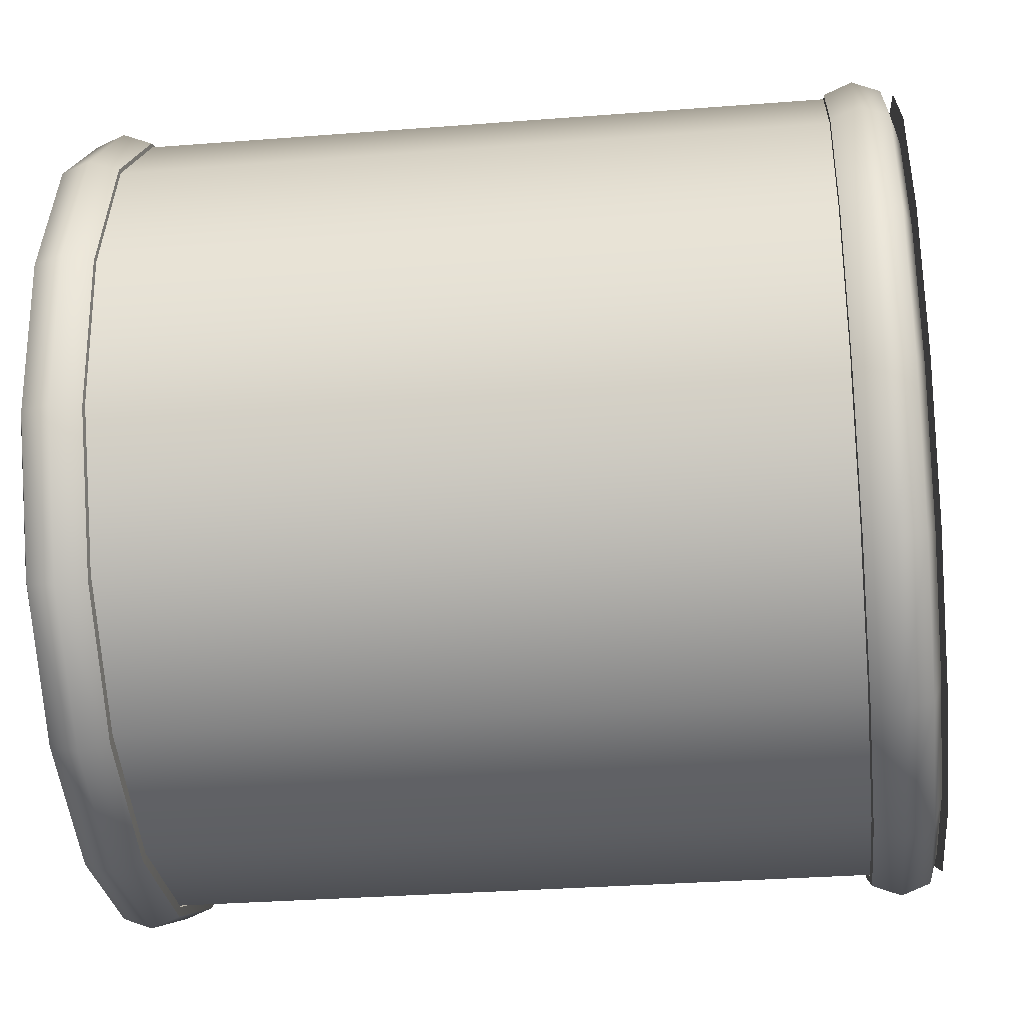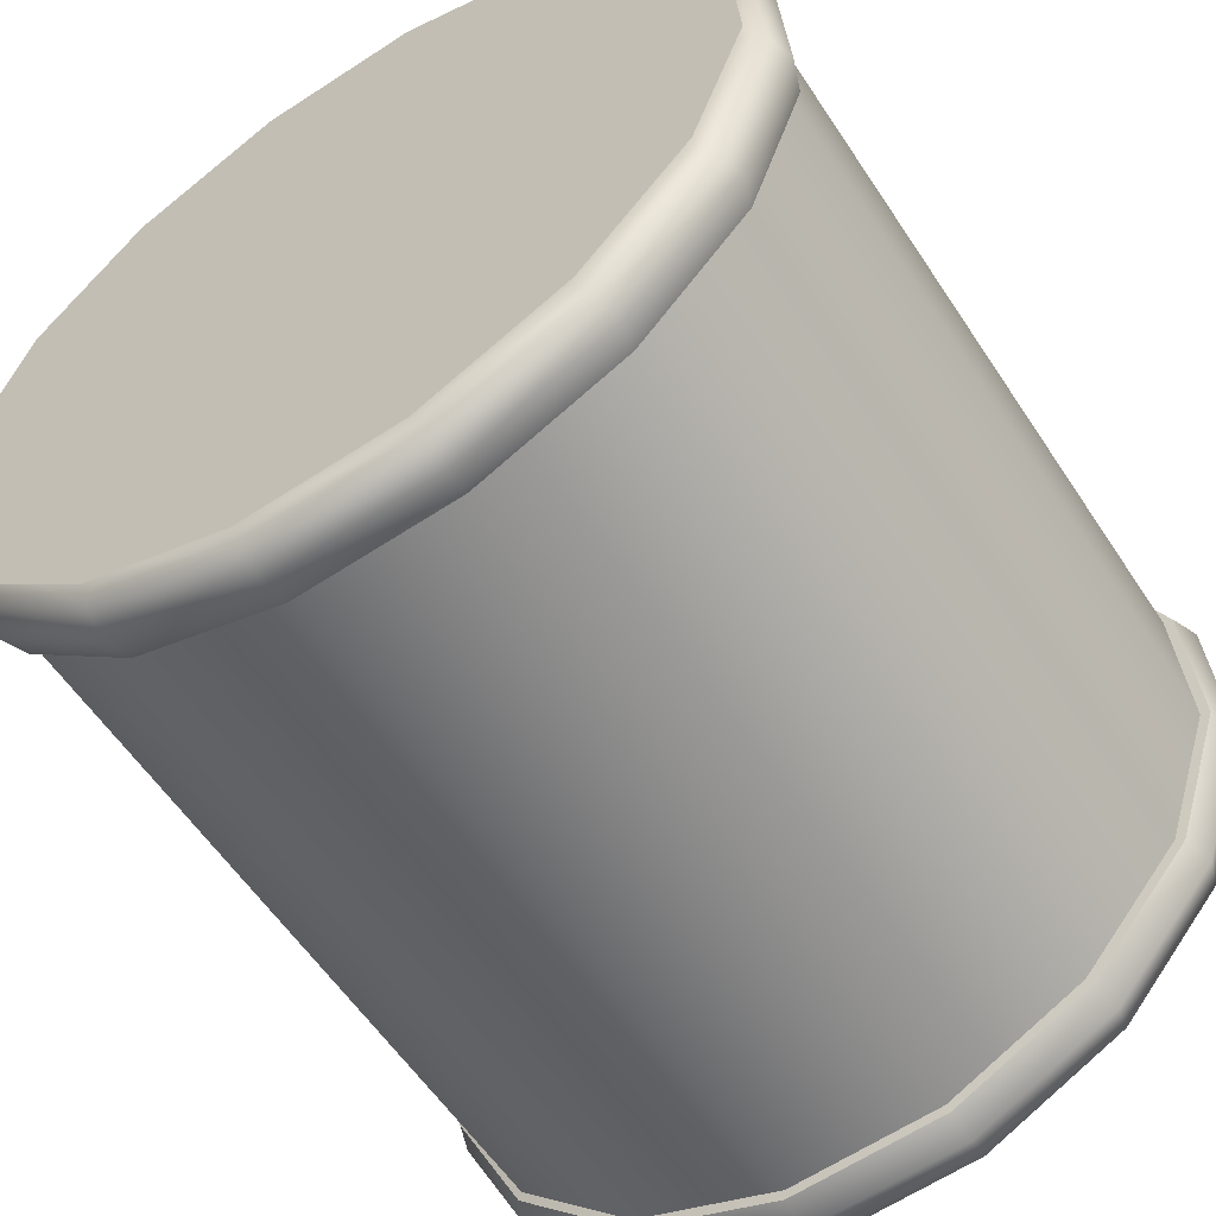
<metadata>
{"format":"obj","ext":"obj","renderer":"f3d","projection":"perspective","resolution":1024,"background":"white","views":[{"elev":-31.7,"azim":-83.7,"up":"+Z"},{"elev":-57.5,"azim":33.0,"up":"+Z"}]}
</metadata>
<code>
g cantoas
v -0.05554 -0.1047 -0.403
v -0.05554 0.3695 -0.403
v -0.2068 0.3695 -0.3516
v -0.2068 -0.1047 -0.3516
v -0.05554 -0.19 -0.403
v -0.3269 0.3695 -0.2463
v -0.2068 -0.19 -0.3516
v -0.05554 -0.2341 -0.403
v -0.3269 -0.1047 -0.2463
v -0.3976 0.3695 -0.103
v -0.2068 -0.2341 -0.3516
v -0.05554 -0.3413 -0.403
v -0.3976 -0.1047 -0.103
v -0.408 0.3695 0.05639
v -0.3269 -0.19 -0.2463
v -0.2068 -0.3413 -0.3516
v -0.05554 -0.4033 -0.403
v -0.2068 -0.4033 -0.3516
v -0.408 -0.1047 0.05639
v -0.3567 0.3695 0.2077
v -0.3269 -0.2341 -0.2463
v -0.3269 -0.3413 -0.2463
v -0.3269 -0.4033 -0.2463
v -0.3976 -0.19 -0.103
v -0.3567 -0.1047 0.2077
v -0.2513 0.3695 0.3278
v -0.3976 -0.3413 -0.103
v -0.3976 -0.4033 -0.103
v -0.3976 -0.2341 -0.103
v -0.408 -0.19 0.05639
v -0.2513 -0.1047 0.3278
v -0.1081 0.3695 0.3984
v -0.408 -0.3413 0.05639
v -0.408 -0.4033 0.05639
v -0.408 -0.2341 0.05639
v -0.3567 -0.19 0.2077
v -0.1081 -0.1047 0.3984
v 0.05134 0.3695 0.4089
v -0.3567 -0.3413 0.2077
v -0.3567 -0.4033 0.2077
v -0.3567 -0.2341 0.2077
v -0.2513 -0.19 0.3278
v 0.05134 -0.1047 0.4089
v 0.2026 0.3695 0.3575
v -0.2513 -0.3413 0.3278
v -0.2513 -0.4033 0.3278
v -0.2513 -0.2341 0.3278
v -0.1081 -0.19 0.3984
v 0.2026 -0.1047 0.3575
v 0.3227 0.3695 0.2522
v -0.1081 -0.3413 0.3984
v -0.1081 -0.4033 0.3984
v -0.1081 -0.2341 0.3984
v 0.05134 -0.19 0.4089
v 0.3227 -0.1047 0.2522
v 0.3934 0.3695 0.1089
v 0.05134 -0.3413 0.4089
v 0.05134 -0.4033 0.4089
v 0.05134 -0.2341 0.4089
v 0.2026 -0.19 0.3575
v 0.3934 -0.1047 0.1089
v 0.4038 0.3695 -0.05048
v 0.2026 -0.3413 0.3575
v 0.2026 -0.4033 0.3575
v 0.2026 -0.2341 0.3575
v 0.3227 -0.19 0.2522
v 0.4038 -0.1047 -0.05048
v 0.3525 0.3695 -0.2018
v 0.3227 -0.3413 0.2522
v 0.3227 -0.4033 0.2522
v 0.3227 -0.2341 0.2522
v 0.3934 -0.19 0.1089
v 0.3525 -0.1047 -0.2018
v 0.2471 0.3695 -0.3219
v 0.3934 -0.3413 0.1089
v 0.3934 -0.4033 0.1089
v 0.3934 -0.2341 0.1089
v 0.4038 -0.19 -0.05048
v 0.2471 -0.1047 -0.3219
v 0.1039 0.3695 -0.3925
v 0.4038 -0.3413 -0.05048
v 0.4038 -0.4033 -0.05048
v 0.4038 -0.2341 -0.05048
v 0.3525 -0.19 -0.2018
v 0.1039 -0.1047 -0.3925
v -0.05554 0.3695 -0.403
v -0.05554 -0.1047 -0.403
v 0.3525 -0.3413 -0.2018
v 0.3525 -0.4033 -0.2018
v 0.3525 -0.2341 -0.2018
v 0.2471 -0.19 -0.3219
v 0.1039 -0.19 -0.3925
v -0.05554 -0.19 -0.403
v 0.2471 -0.2341 -0.3219
v 0.2471 -0.3413 -0.3219
v 0.2471 -0.4033 -0.3219
v 0.1039 -0.2341 -0.3925
v -0.05554 -0.2341 -0.403
v 0.1039 -0.3413 -0.3925
v 0.1039 -0.4033 -0.3925
v -0.05554 -0.3413 -0.403
v -0.05554 -0.4033 -0.403
v 0.2471 0.3927 -0.3219
v -0.002102 0.3927 0.002948
v 0.1039 0.3927 -0.3925
v 0.3525 0.3927 -0.2018
v -0.05554 0.3927 -0.403
v 0.4038 0.3927 -0.05048
v -0.2068 0.3927 -0.3516
v 0.3934 0.3927 0.1089
v -0.3269 0.3927 -0.2463
v 0.3227 0.3927 0.2522
v -0.3976 0.3927 -0.103
v 0.2026 0.3927 0.3575
v -0.408 0.3927 0.05639
v 0.05134 0.3927 0.4089
v -0.3567 0.3927 0.2077
v -0.1081 0.3927 0.3984
v -0.2513 0.3927 0.3278
v 0.1039 -0.4265 -0.3925
v -0.002102 -0.4265 0.002961
v 0.2471 -0.4265 -0.3219
v -0.05554 -0.4265 -0.403
v 0.3525 -0.4265 -0.2018
v -0.2068 -0.4265 -0.3516
v 0.4038 -0.4265 -0.05048
v -0.3269 -0.4265 -0.2463
v 0.3934 -0.4265 0.1089
v -0.3976 -0.4265 -0.103
v 0.3227 -0.4265 0.2522
v -0.408 -0.4265 0.05639
v 0.2026 -0.4265 0.3575
v -0.3567 -0.4265 0.2077
v 0.05134 -0.4265 0.4089
v -0.2513 -0.4265 0.3278
v -0.1081 -0.4265 0.3984
v 0.0932 -0.414 -0.3478
v 0.2192 -0.414 -0.2857
v 0.2356 -0.4223 -0.3071
v 0.1002 -0.4223 -0.3739
v -0.04699 -0.414 -0.357
v 0.3352 -0.4223 -0.1935
v 0.3118 -0.414 -0.18
v -0.05052 -0.4223 -0.3837
v -0.18 -0.414 -0.3118
v 0.3837 -0.4223 -0.05052
v 0.357 -0.414 -0.04701
v -0.1935 -0.4223 -0.3352
v -0.2857 -0.414 -0.2192
v 0.3739 -0.4223 0.1002
v 0.3478 -0.414 0.0932
v -0.3071 -0.4223 -0.2356
v -0.3478 -0.414 -0.0932
v 0.3071 -0.4223 0.2356
v 0.2857 -0.414 0.2192
v -0.3739 -0.4223 -0.1002
v -0.357 -0.414 0.04699
v 0.1935 -0.4223 0.3352
v 0.18 -0.414 0.3118
v -0.3837 -0.4223 0.05052
v -0.3118 -0.414 0.18
v 0.05052 -0.4223 0.3837
v 0.04701 -0.414 0.357
v -0.3352 -0.4223 0.1935
v -0.2192 -0.414 0.2857
v -0.1002 -0.4223 0.3739
v -0.0932 -0.414 0.3478
v -0.2356 -0.4223 0.3071
v 0.2086 -0.4134 0.3613
v 0.05446 -0.4134 0.4137
v -0.108 -0.4134 0.403
v -0.254 -0.4134 0.331
v -0.3613 -0.4134 0.2086
v -0.4137 -0.4134 0.05446
v 0.331 -0.4134 0.254
v -0.403 -0.4134 -0.108
v 0.403 -0.4134 0.108
v -0.331 -0.4134 -0.254
v 0.4137 -0.4134 -0.05446
v -0.2086 -0.4134 -0.3613
v 0.3613 -0.4134 -0.2086
v -0.05446 -0.4134 -0.4137
v 0.254 -0.4134 -0.331
v 0.108 -0.4134 -0.403
v 0.4137 -0.3843 0.1108
v 0.4246 -0.3843 -0.0559
v 0.3709 -0.3843 -0.2141
v 0.2607 -0.3843 -0.3398
v 0.1108 -0.3843 -0.4137
v -0.0559 -0.3843 -0.4246
v 0.3398 -0.3843 0.2607
v -0.2141 -0.3843 -0.3709
v 0.2141 -0.3843 0.3709
v -0.3398 -0.3843 -0.2607
v 0.05591 -0.3843 0.4246
v -0.4137 -0.3843 -0.1108
v -0.1108 -0.3843 0.4137
v -0.4246 -0.3843 0.0559
v -0.2607 -0.3843 0.3398
v -0.3709 -0.3843 0.2141
v 0.05446 -0.3551 0.4137
v 0.2086 -0.3551 0.3613
v -0.108 -0.3551 0.403
v -0.254 -0.3551 0.331
v 0.331 -0.3551 0.254
v -0.3613 -0.3551 0.2086
v -0.4137 -0.3551 0.05446
v 0.403 -0.3551 0.108
v -0.403 -0.3551 -0.108
v 0.4137 -0.3551 -0.05446
v -0.331 -0.3551 -0.254
v 0.3613 -0.3551 -0.2086
v -0.2086 -0.3551 -0.3613
v 0.254 -0.3551 -0.331
v -0.05446 -0.3551 -0.4137
v 0.108 -0.3551 -0.403
v -0.04699 -0.414 -0.357
v -0.18 -0.414 -0.3118
v -0.1783 -0.3865 -0.3088
v -0.04654 -0.3865 -0.3535
v -0.2828 -0.3865 -0.217
v 0.0932 -0.414 -0.3478
v -0.2857 -0.414 -0.2192
v 0.09227 -0.3865 -0.3444
v -0.3444 -0.3865 -0.09227
v 0.2192 -0.414 -0.2857
v -0.3478 -0.414 -0.0932
v 0.217 -0.3865 -0.2828
v -0.3535 -0.3865 0.04654
v 0.3118 -0.414 -0.18
v -0.357 -0.414 0.04699
v 0.3088 -0.3865 -0.1783
v -0.3088 -0.3865 0.1783
v 0.357 -0.414 -0.04701
v -0.3118 -0.414 0.18
v 0.3535 -0.3865 -0.04654
v -0.217 -0.3865 0.2828
v 0.3478 -0.414 0.0932
v -0.2192 -0.414 0.2857
v 0.3444 -0.3865 0.09227
v -0.09227 -0.3865 0.3444
v 0.2857 -0.414 0.2192
v -0.0932 -0.414 0.3478
v 0.2829 -0.3865 0.217
v 0.04654 -0.3865 0.3535
v 0.18 -0.414 0.3118
v 0.04701 -0.414 0.357
v 0.1783 -0.3865 0.3088
v 0.0932 0.4182 -0.3478
v 0.1002 0.4265 -0.3739
v 0.2356 0.4265 -0.3071
v 0.2192 0.4182 -0.2857
v -0.04699 0.4182 -0.357
v 0.3352 0.4265 -0.1935
v 0.3118 0.4182 -0.18
v -0.05052 0.4265 -0.3837
v -0.18 0.4182 -0.3118
v 0.3837 0.4265 -0.05052
v 0.357 0.4182 -0.04701
v -0.1935 0.4265 -0.3352
v -0.2857 0.4182 -0.2192
v 0.3739 0.4265 0.1002
v 0.3478 0.4182 0.0932
v -0.3071 0.4265 -0.2356
v -0.3478 0.4182 -0.0932
v 0.3071 0.4265 0.2356
v 0.2857 0.4182 0.2192
v -0.3739 0.4265 -0.1002
v -0.357 0.4182 0.04699
v 0.1935 0.4265 0.3352
v 0.18 0.4182 0.3118
v -0.3837 0.4265 0.05052
v -0.3118 0.4182 0.18
v 0.05052 0.4265 0.3837
v 0.04701 0.4182 0.357
v -0.3352 0.4265 0.1935
v -0.2192 0.4182 0.2857
v -0.1002 0.4265 0.3739
v -0.0932 0.4182 0.3478
v -0.2356 0.4265 0.3071
v 0.2086 0.4176 0.3613
v 0.05446 0.4176 0.4137
v -0.108 0.4176 0.403
v -0.254 0.4176 0.331
v -0.3613 0.4176 0.2086
v -0.4137 0.4176 0.05446
v 0.331 0.4176 0.254
v -0.403 0.4176 -0.108
v 0.403 0.4176 0.108
v -0.331 0.4176 -0.254
v 0.4137 0.4176 -0.05446
v -0.2086 0.4176 -0.3613
v 0.3613 0.4176 -0.2086
v -0.05446 0.4176 -0.4137
v 0.254 0.4176 -0.331
v 0.108 0.4176 -0.403
v 0.4137 0.3885 0.1108
v 0.4246 0.3885 -0.0559
v 0.3709 0.3885 -0.2141
v 0.2607 0.3885 -0.3398
v 0.1108 0.3885 -0.4137
v -0.0559 0.3885 -0.4246
v 0.3398 0.3885 0.2607
v -0.2141 0.3885 -0.3709
v 0.2141 0.3885 0.3709
v -0.3398 0.3885 -0.2607
v 0.05591 0.3885 0.4246
v -0.4137 0.3885 -0.1108
v -0.1108 0.3885 0.4137
v -0.4246 0.3885 0.0559
v -0.2607 0.3885 0.3398
v -0.3709 0.3885 0.2141
v 0.05446 0.3593 0.4137
v 0.2086 0.3593 0.3613
v -0.108 0.3593 0.403
v -0.254 0.3593 0.331
v 0.331 0.3593 0.254
v -0.3613 0.3593 0.2086
v -0.4137 0.3593 0.05446
v 0.403 0.3593 0.108
v -0.403 0.3593 -0.108
v 0.4137 0.3593 -0.05446
v -0.331 0.3593 -0.254
v 0.3613 0.3593 -0.2086
v -0.2086 0.3593 -0.3613
v 0.254 0.3593 -0.331
v -0.05446 0.3593 -0.4137
v 0.108 0.3593 -0.403
v -0.04699 0.4182 -0.357
v -0.04654 0.3907 -0.3535
v -0.1783 0.3907 -0.3088
v -0.18 0.4182 -0.3118
v 0.0932 0.4182 -0.3478
v -0.2828 0.3907 -0.217
v 0.09227 0.3907 -0.3444
v -0.2857 0.4182 -0.2192
v 0.2192 0.4182 -0.2857
v -0.3444 0.3907 -0.09227
v 0.217 0.3907 -0.2828
v -0.3478 0.4182 -0.0932
v 0.3118 0.4182 -0.18
v -0.3535 0.3907 0.04654
v 0.3088 0.3907 -0.1783
v -0.357 0.4182 0.04699
v 0.357 0.4182 -0.04701
v -0.3088 0.3907 0.1783
v 0.3535 0.3907 -0.04654
v -0.3118 0.4182 0.18
v 0.3478 0.4182 0.0932
v -0.217 0.3907 0.2828
v 0.3444 0.3907 0.09227
v -0.2192 0.4182 0.2857
v 0.2857 0.4182 0.2192
v -0.09227 0.3907 0.3444
v 0.2829 0.3907 0.217
v -0.0932 0.4182 0.3478
v 0.18 0.4182 0.3118
v 0.04654 0.3907 0.3535
v 0.1783 0.3907 0.3088
v 0.04701 0.4182 0.357
v -0.331 -0.3551 -0.254
v -0.2086 -0.3551 -0.3613
v -0.2037 -0.3537 -0.3528
v -0.3232 -0.3537 -0.248
v -0.05318 -0.3537 -0.4039
v -0.403 -0.3551 -0.108
v -0.05446 -0.3551 -0.4137
v -0.3935 -0.3537 -0.1054
v 0.1054 -0.3537 -0.3935
v -0.4137 -0.3551 0.05446
v 0.108 -0.3551 -0.403
v -0.4039 -0.3537 0.05318
v 0.248 -0.3537 -0.3232
v -0.3613 -0.3551 0.2086
v 0.254 -0.3551 -0.331
v -0.3528 -0.3537 0.2037
v 0.3528 -0.3537 -0.2037
v -0.254 -0.3551 0.331
v 0.3613 -0.3551 -0.2086
v -0.248 -0.3537 0.3232
v 0.4039 -0.3537 -0.05318
v -0.108 -0.3551 0.403
v 0.4137 -0.3551 -0.05446
v -0.1054 -0.3537 0.3935
v 0.3935 -0.3537 0.1054
v 0.05446 -0.3551 0.4137
v 0.403 -0.3551 0.108
v 0.05318 -0.3537 0.4039
v 0.3232 -0.3537 0.248
v 0.2086 -0.3551 0.3613
v 0.331 -0.3551 0.254
v 0.2037 -0.3537 0.3528
v -0.331 0.3593 -0.254
v -0.3232 0.3579 -0.248
v -0.2037 0.3579 -0.3528
v -0.403 0.3593 -0.108
v -0.2086 0.3593 -0.3613
v -0.3935 0.3579 -0.1054
v -0.05318 0.3579 -0.4039
v -0.4137 0.3593 0.05446
v -0.05446 0.3593 -0.4137
v -0.4039 0.3579 0.05318
v 0.1054 0.3579 -0.3935
v -0.3613 0.3593 0.2086
v 0.108 0.3593 -0.403
v -0.3528 0.3579 0.2037
v 0.248 0.3579 -0.3232
v -0.254 0.3593 0.331
v 0.254 0.3593 -0.331
v -0.248 0.3579 0.3232
v 0.3528 0.3579 -0.2037
v -0.108 0.3593 0.403
v 0.3613 0.3593 -0.2086
v -0.1054 0.3579 0.3935
v 0.4039 0.3579 -0.05318
v 0.05446 0.3593 0.4137
v 0.4137 0.3593 -0.05446
v 0.05318 0.3579 0.4039
v 0.3935 0.3579 0.1054
v 0.2086 0.3593 0.3613
v 0.403 0.3593 0.108
v 0.2037 0.3579 0.3528
v 0.3232 0.3579 0.248
v 0.331 0.3593 0.254
g cantoas_0
f 3 2 1
f 4 3 1
f 1 5 4
f 6 3 4
f 5 7 4
f 7 5 8
f 9 6 4
f 4 7 9
f 10 6 9
f 11 7 8
f 8 12 11
f 13 10 9
f 14 10 13
f 7 15 9
f 15 7 11
f 9 15 13
f 12 16 11
f 16 12 17
f 18 16 17
f 19 14 13
f 20 14 19
f 21 15 11
f 11 16 21
f 22 16 18
f 16 22 21
f 23 22 18
f 15 24 13
f 24 15 21
f 13 24 19
f 25 20 19
f 26 20 25
f 27 22 23
f 28 27 23
f 21 22 29
f 29 24 21
f 22 27 29
f 24 30 19
f 30 24 29
f 19 30 25
f 31 26 25
f 32 26 31
f 33 27 28
f 34 33 28
f 29 27 35
f 35 30 29
f 27 33 35
f 30 36 25
f 36 30 35
f 25 36 31
f 37 32 31
f 38 32 37
f 39 33 34
f 40 39 34
f 35 33 41
f 41 36 35
f 33 39 41
f 36 42 31
f 42 36 41
f 31 42 37
f 43 38 37
f 44 38 43
f 45 39 40
f 46 45 40
f 41 39 47
f 47 42 41
f 39 45 47
f 42 48 37
f 48 42 47
f 37 48 43
f 49 44 43
f 50 44 49
f 51 45 46
f 52 51 46
f 47 45 53
f 53 48 47
f 45 51 53
f 48 54 43
f 54 48 53
f 43 54 49
f 55 50 49
f 56 50 55
f 57 51 52
f 58 57 52
f 53 51 59
f 59 54 53
f 51 57 59
f 54 60 49
f 60 54 59
f 49 60 55
f 61 56 55
f 62 56 61
f 63 57 58
f 64 63 58
f 59 57 65
f 65 60 59
f 57 63 65
f 60 66 55
f 66 60 65
f 55 66 61
f 67 62 61
f 68 62 67
f 69 63 64
f 70 69 64
f 65 63 71
f 71 66 65
f 63 69 71
f 66 72 61
f 72 66 71
f 61 72 67
f 73 68 67
f 74 68 73
f 75 69 70
f 76 75 70
f 71 69 77
f 77 72 71
f 69 75 77
f 72 78 67
f 78 72 77
f 67 78 73
f 79 74 73
f 80 74 79
f 81 75 76
f 82 81 76
f 77 75 83
f 83 78 77
f 75 81 83
f 78 84 73
f 84 78 83
f 73 84 79
f 85 80 79
f 86 80 85
f 87 86 85
f 88 81 82
f 89 88 82
f 83 81 90
f 90 84 83
f 81 88 90
f 84 91 79
f 79 91 85
f 91 84 90
f 85 92 87
f 91 92 85
f 92 93 87
f 94 91 90
f 90 88 94
f 92 91 94
f 95 88 89
f 88 95 94
f 96 95 89
f 93 92 97
f 97 92 94
f 94 95 97
f 98 93 97
f 99 95 96
f 95 99 97
f 97 99 98
f 100 99 96
f 99 101 98
f 101 99 100
f 102 101 100
f 105 104 103
f 103 104 106
f 107 104 105
f 106 104 108
f 109 104 107
f 108 104 110
f 111 104 109
f 110 104 112
f 113 104 111
f 112 104 114
f 115 104 113
f 114 104 116
f 117 104 115
f 116 104 118
f 119 104 117
f 118 104 119
f 122 121 120
f 120 121 123
f 124 121 122
f 123 121 125
f 126 121 124
f 125 121 127
f 128 121 126
f 127 121 129
f 130 121 128
f 129 121 131
f 132 121 130
f 131 121 133
f 134 121 132
f 133 121 135
f 136 121 134
f 135 121 136
f 139 138 137
f 140 139 137
f 140 137 141
f 139 142 138
f 142 143 138
f 144 140 141
f 144 141 145
f 142 146 143
f 146 147 143
f 148 144 145
f 148 145 149
f 146 150 147
f 150 151 147
f 152 148 149
f 152 149 153
f 150 154 151
f 154 155 151
f 156 152 153
f 156 153 157
f 154 158 155
f 158 159 155
f 160 156 157
f 160 157 161
f 158 162 159
f 162 163 159
f 164 160 161
f 164 161 165
f 162 166 163
f 166 167 163
f 168 165 167
f 168 164 165
f 166 168 167
f 158 154 169
f 162 158 170
f 158 169 170
f 166 162 171
f 162 170 171
f 168 166 172
f 166 171 172
f 164 168 173
f 168 172 173
f 160 164 174
f 164 173 174
f 154 175 169
f 154 150 175
f 160 174 176
f 156 160 176
f 150 177 175
f 150 146 177
f 156 176 178
f 152 156 178
f 146 179 177
f 146 142 179
f 152 178 180
f 148 152 180
f 142 181 179
f 142 139 181
f 148 180 182
f 144 148 182
f 139 183 181
f 139 140 183
f 140 144 184
f 144 182 184
f 140 184 183
f 185 177 179
f 186 179 181
f 186 185 179
f 187 181 183
f 187 186 181
f 188 183 184
f 188 187 183
f 189 184 182
f 189 188 184
f 190 182 180
f 190 189 182
f 185 191 177
f 191 175 177
f 192 190 180
f 192 180 178
f 191 193 175
f 193 169 175
f 194 192 178
f 194 178 176
f 193 195 169
f 195 170 169
f 196 194 176
f 196 176 174
f 195 197 170
f 197 171 170
f 198 196 174
f 198 174 173
f 197 199 171
f 199 172 171
f 200 173 172
f 200 198 173
f 199 200 172
f 195 193 201
f 193 202 201
f 195 201 203
f 197 195 203
f 193 191 202
f 197 203 204
f 199 197 204
f 191 205 202
f 199 204 206
f 200 199 206
f 191 185 205
f 200 206 207
f 198 200 207
f 185 208 205
f 198 207 209
f 185 186 208
f 196 198 209
f 186 210 208
f 196 209 211
f 186 187 210
f 194 196 211
f 187 212 210
f 194 211 213
f 187 188 212
f 192 194 213
f 188 214 212
f 192 213 215
f 188 189 214
f 190 192 215
f 189 216 214
f 190 215 216
f 189 190 216
f 219 218 217
f 220 219 217
f 219 221 218
f 220 217 222
f 221 223 218
f 224 220 222
f 221 225 223
f 224 222 226
f 225 227 223
f 228 224 226
f 225 229 227
f 228 226 230
f 229 231 227
f 232 228 230
f 229 233 231
f 232 230 234
f 233 235 231
f 236 232 234
f 233 237 235
f 236 234 238
f 237 239 235
f 240 236 238
f 237 241 239
f 240 238 242
f 241 243 239
f 244 240 242
f 241 245 243
f 244 242 246
f 245 247 243
f 248 244 246
f 248 246 247
f 245 248 247
f 251 250 249
f 252 251 249
f 249 250 253
f 254 251 252
f 255 254 252
f 250 256 253
f 253 256 257
f 258 254 255
f 259 258 255
f 256 260 257
f 257 260 261
f 262 258 259
f 263 262 259
f 260 264 261
f 261 264 265
f 266 262 263
f 267 266 263
f 264 268 265
f 265 268 269
f 270 266 267
f 271 270 267
f 268 272 269
f 269 272 273
f 274 270 271
f 275 274 271
f 272 276 273
f 273 276 277
f 278 274 275
f 279 278 275
f 277 280 279
f 276 280 277
f 280 278 279
f 266 270 281
f 270 274 282
f 281 270 282
f 274 278 283
f 282 274 283
f 278 280 284
f 283 278 284
f 280 276 285
f 284 280 285
f 276 272 286
f 285 276 286
f 287 266 281
f 262 266 287
f 286 272 288
f 272 268 288
f 289 262 287
f 258 262 289
f 288 268 290
f 268 264 290
f 291 258 289
f 254 258 291
f 290 264 292
f 264 260 292
f 293 254 291
f 251 254 293
f 292 260 294
f 260 256 294
f 295 251 293
f 250 251 295
f 256 250 296
f 294 256 296
f 296 250 295
f 289 297 291
f 291 298 293
f 297 298 291
f 293 299 295
f 298 299 293
f 295 300 296
f 299 300 295
f 296 301 294
f 300 301 296
f 294 302 292
f 301 302 294
f 303 297 289
f 287 303 289
f 302 304 292
f 292 304 290
f 305 303 287
f 281 305 287
f 304 306 290
f 290 306 288
f 307 305 281
f 282 307 281
f 306 308 288
f 288 308 286
f 309 307 282
f 283 309 282
f 308 310 286
f 286 310 285
f 311 309 283
f 284 311 283
f 285 312 284
f 310 312 285
f 312 311 284
f 305 307 313
f 314 305 313
f 313 307 315
f 307 309 315
f 303 305 314
f 315 309 316
f 309 311 316
f 317 303 314
f 316 311 318
f 311 312 318
f 297 303 317
f 318 312 319
f 312 310 319
f 320 297 317
f 319 310 321
f 298 297 320
f 310 308 321
f 322 298 320
f 321 308 323
f 299 298 322
f 308 306 323
f 324 299 322
f 323 306 325
f 300 299 324
f 306 304 325
f 326 300 324
f 325 304 327
f 301 300 326
f 304 302 327
f 328 301 326
f 327 302 328
f 302 301 328
f 331 330 329
f 332 331 329
f 329 330 333
f 334 331 332
f 330 335 333
f 336 334 332
f 333 335 337
f 338 334 336
f 335 339 337
f 340 338 336
f 337 339 341
f 342 338 340
f 339 343 341
f 344 342 340
f 341 343 345
f 346 342 344
f 343 347 345
f 348 346 344
f 345 347 349
f 350 346 348
f 347 351 349
f 352 350 348
f 349 351 353
f 354 350 352
f 351 355 353
f 356 354 352
f 353 355 357
f 358 354 356
f 355 359 357
f 360 358 356
f 357 359 360
f 359 358 360
f 363 362 361
f 364 363 361
f 363 365 362
f 364 361 366
f 365 367 362
f 368 364 366
f 365 369 367
f 368 366 370
f 369 371 367
f 372 368 370
f 369 373 371
f 372 370 374
f 373 375 371
f 376 372 374
f 373 377 375
f 376 374 378
f 377 379 375
f 380 376 378
f 377 381 379
f 380 378 382
f 381 383 379
f 384 380 382
f 381 385 383
f 384 382 386
f 385 387 383
f 388 384 386
f 385 389 387
f 388 386 390
f 389 391 387
f 392 388 390
f 392 390 391
f 389 392 391
f 395 394 393
f 393 394 396
f 397 395 393
f 394 398 396
f 399 395 397
f 396 398 400
f 401 399 397
f 398 402 400
f 403 399 401
f 400 402 404
f 405 403 401
f 402 406 404
f 407 403 405
f 404 406 408
f 409 407 405
f 406 410 408
f 411 407 409
f 408 410 412
f 413 411 409
f 410 414 412
f 415 411 413
f 412 414 416
f 417 415 413
f 414 418 416
f 419 415 417
f 416 418 420
f 421 419 417
f 418 422 420
f 423 419 421
f 420 422 424
f 424 423 421
f 422 423 424

</code>
